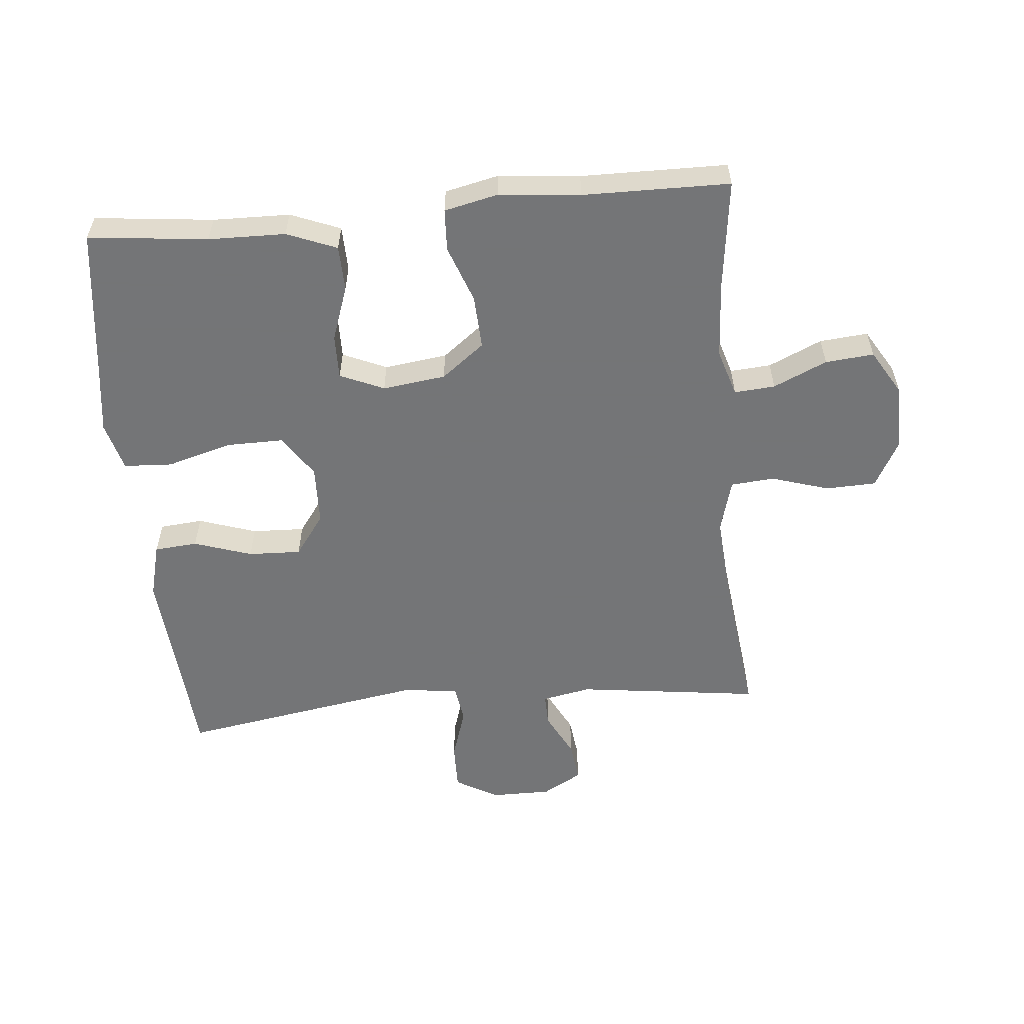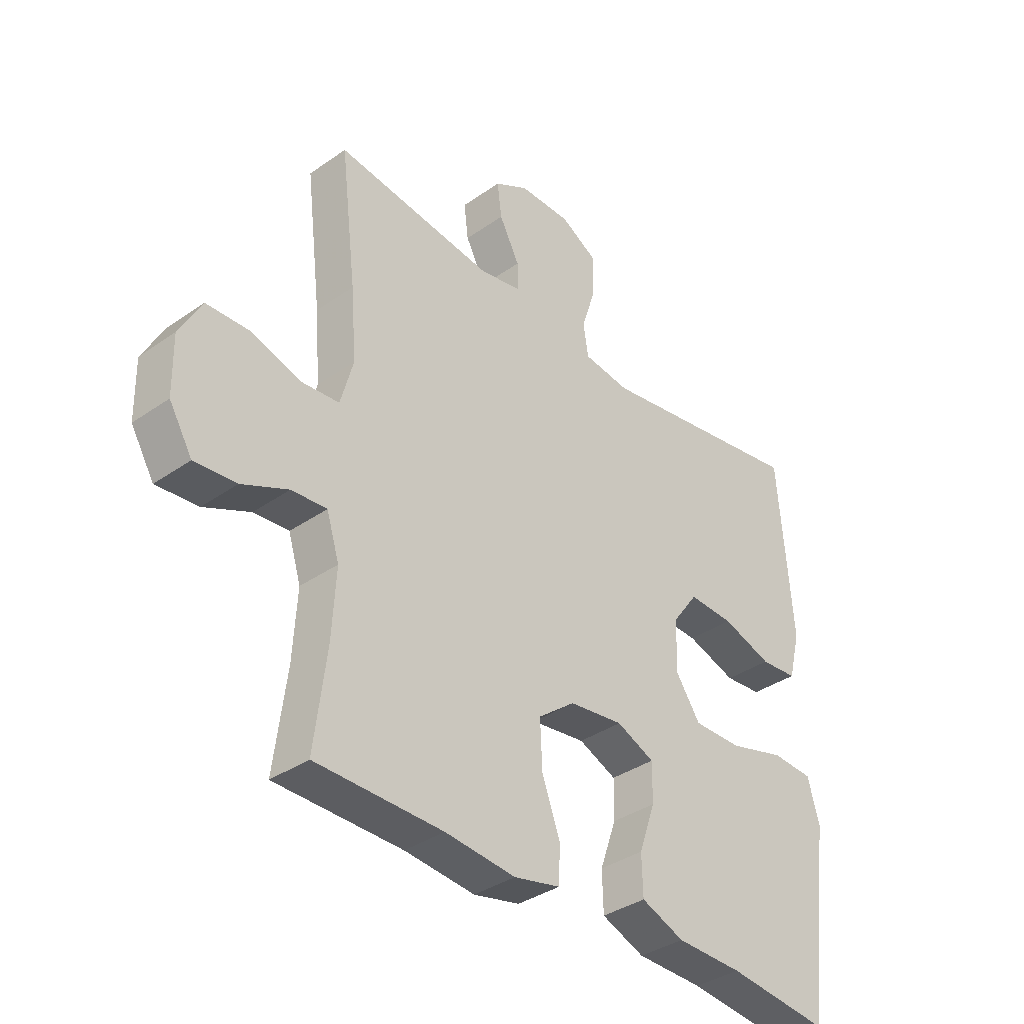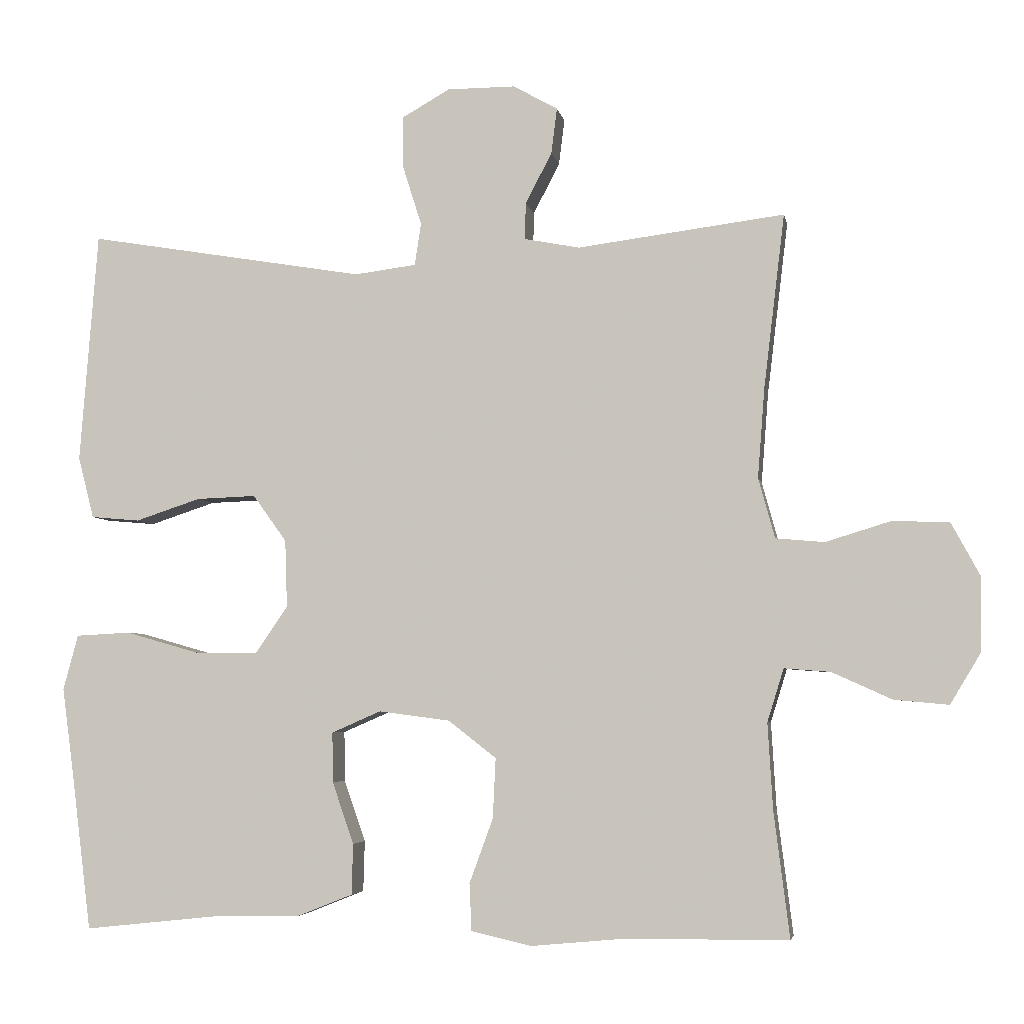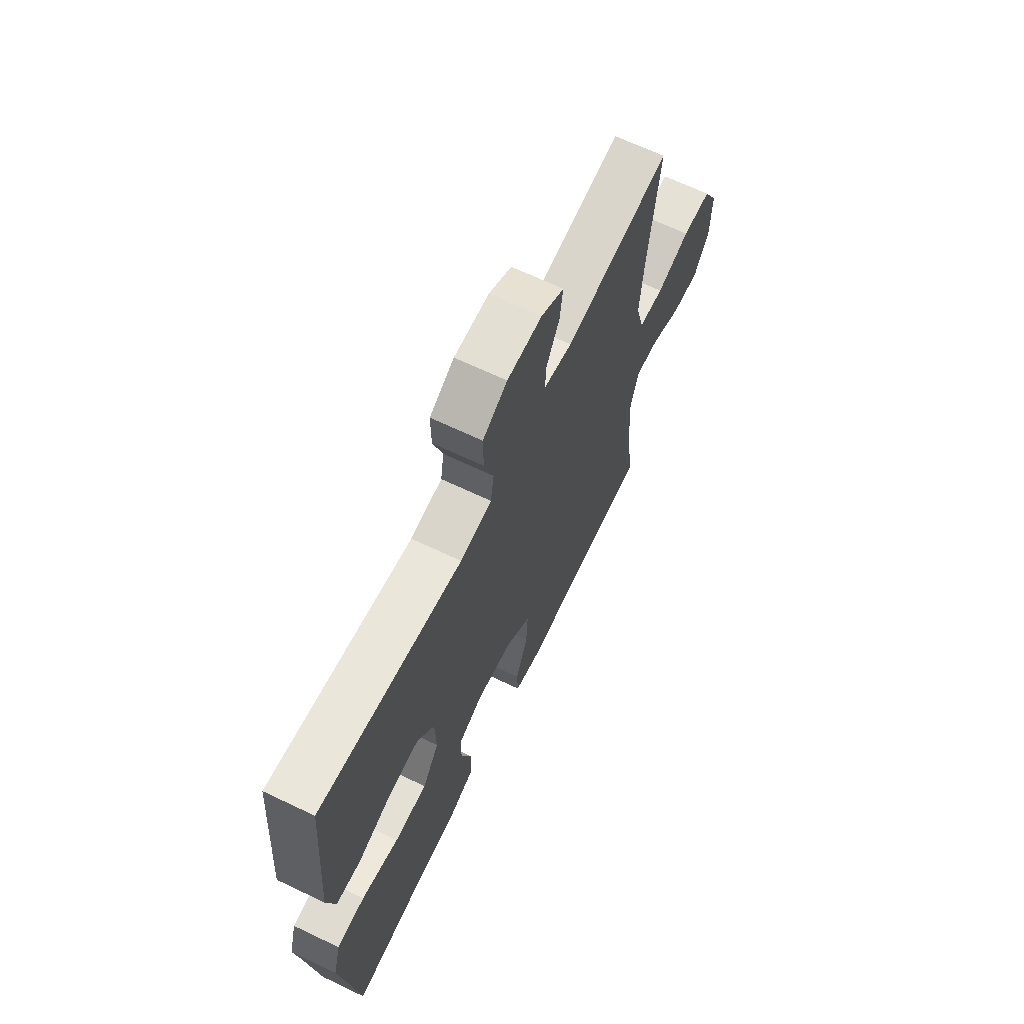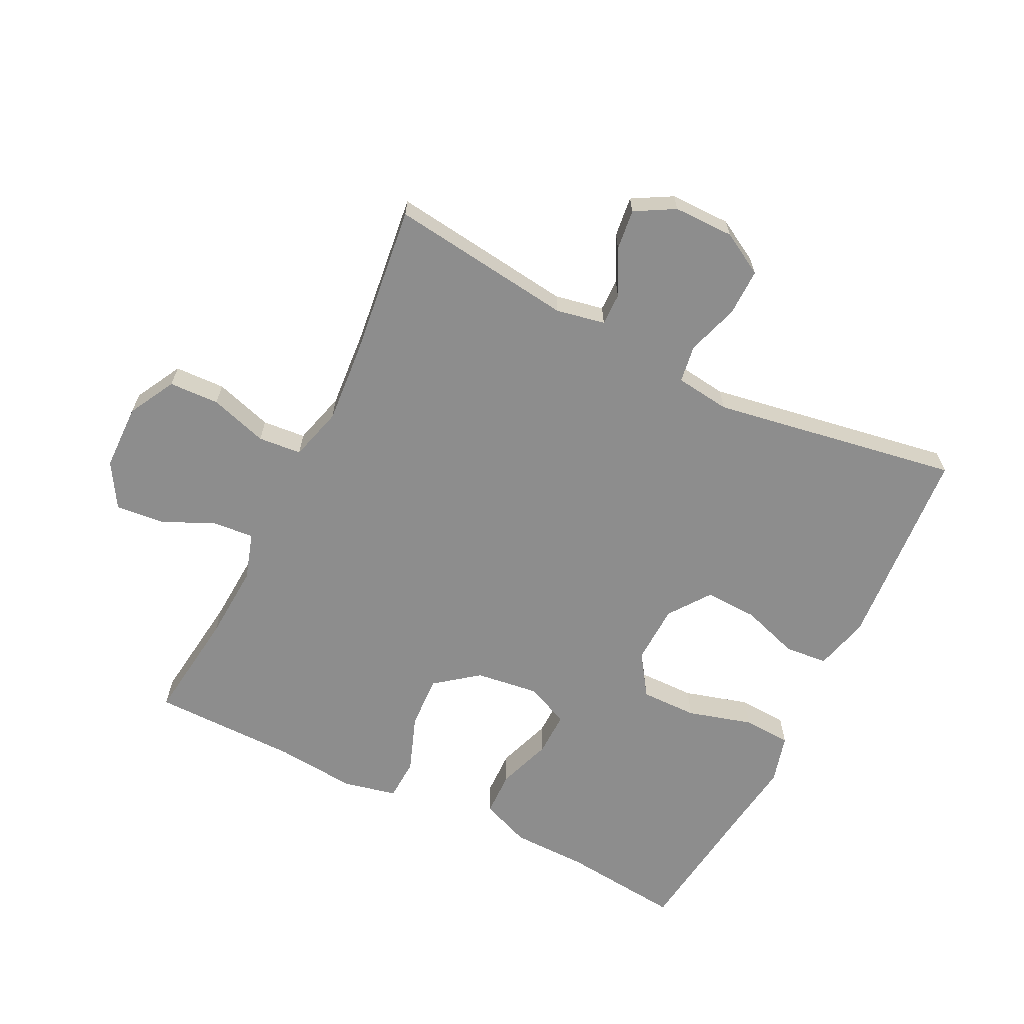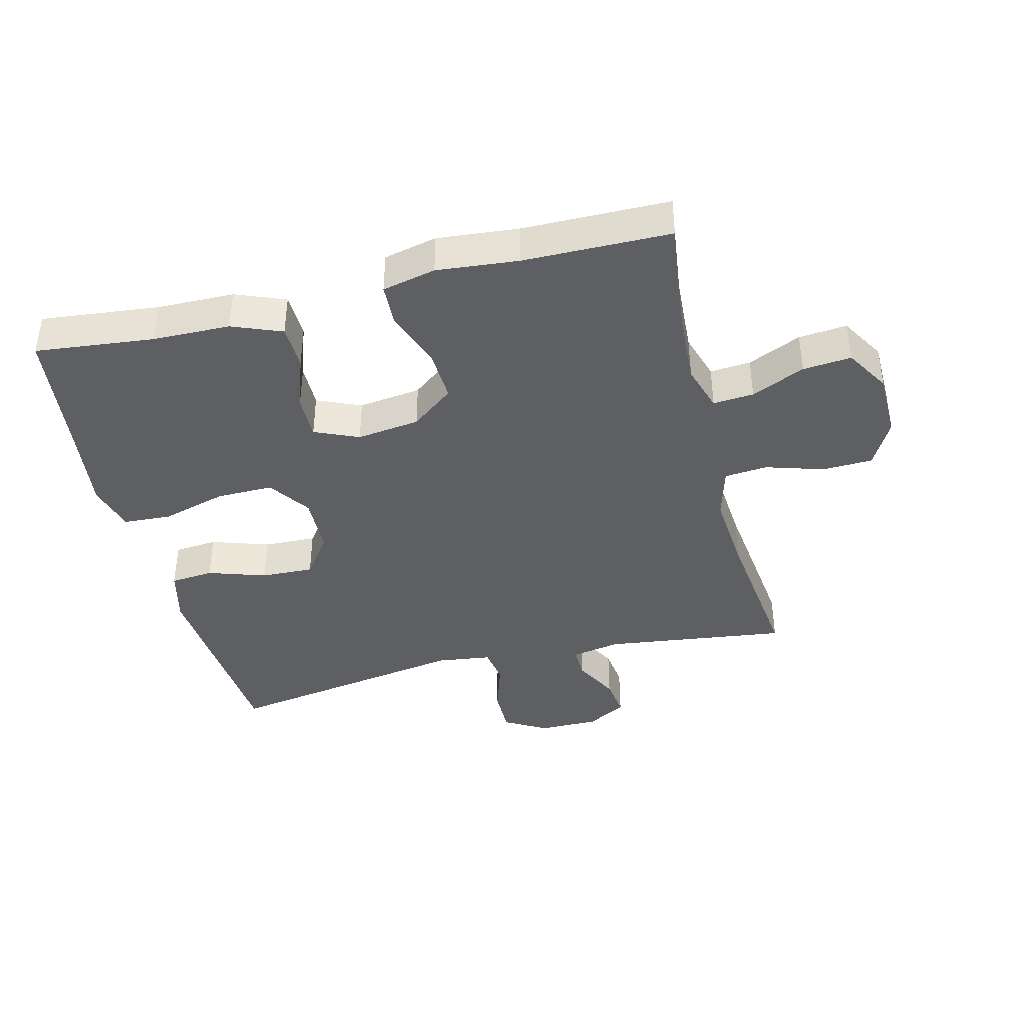
<metadata>
{"format":"obj","ext":"obj","renderer":"f3d","projection":"perspective","resolution":1024,"background":"white","views":[{"elev":-56.4,"azim":-174.8,"up":"+Y"},{"elev":-36.5,"azim":-47.7,"up":"+Z"},{"elev":-4.6,"azim":-169.9,"up":"+Z"},{"elev":66.7,"azim":115.6,"up":"+Z"},{"elev":-64.6,"azim":-26.4,"up":"+Y"},{"elev":-40.0,"azim":-166.0,"up":"+Y"}]}
</metadata>
<code>
v 0.5 0.07 0.5
v 0.515 0.07 0.308
v 0.525 0.07 0.177
v 0.503 0.07 0.091
v 0.435 0.07 0.085
v 0.344 0.07 0.115
v 0.261 0.07 0.118
v 0.214 0.07 0.053
v 0.211 0.07 -0.041
v 0.256 0.07 -0.107
v 0.345 0.07 -0.106
v 0.447 0.07 -0.077
v 0.523 0.07 -0.081
v 0.544 0.07 -0.158
v 0.528 0.07 -0.277
v 0.5 0.07 -0.5
v 0.313 0.07 -0.48
v 0.192 0.07 -0.478
v 0.114 0.07 -0.447
v 0.112 0.07 -0.376
v 0.142 0.07 -0.29
v 0.143 0.07 -0.22
v 0.074 0.07 -0.19
v -0.025 0.07 -0.203
v -0.092 0.07 -0.255
v -0.088 0.07 -0.339
v -0.055 0.07 -0.429
v -0.058 0.07 -0.495
v -0.142 0.07 -0.514
v -0.27 0.07 -0.502
v -0.5 0.07 -0.5
v -0.478 0.07 -0.325
v -0.471 0.07 -0.205
v -0.494 0.07 -0.131
v -0.558 0.07 -0.136
v -0.642 0.07 -0.174
v -0.718 0.07 -0.181
v -0.76 0.07 -0.111
v -0.762 0.07 -0.007
v -0.722 0.07 0.067
v -0.643 0.07 0.07
v -0.552 0.07 0.042
v -0.484 0.07 0.048
v -0.461 0.07 0.132
v -0.471 0.07 0.259
v -0.5 0.07 0.5
v -0.211 0.07 0.463
v -0.134 0.07 0.478
v -0.135 0.07 0.529
v -0.172 0.07 0.6
v -0.18 0.07 0.664
v -0.118 0.07 0.699
v -0.023 0.07 0.699
v 0.044 0.07 0.661
v 0.043 0.07 0.587
v 0.017 0.07 0.505
v 0.026 0.07 0.446
v 0.112 0.07 0.435
v 0.5 0 0.5
v 0.515 0 0.308
v 0.525 0 0.177
v 0.503 0 0.091
v 0.435 0 0.085
v 0.344 0 0.115
v 0.261 0 0.118
v 0.214 0 0.053
v 0.211 0 -0.041
v 0.256 0 -0.107
v 0.345 0 -0.106
v 0.447 0 -0.077
v 0.523 0 -0.081
v 0.544 0 -0.158
v 0.528 0 -0.277
v 0.5 0 -0.5
v 0.313 0 -0.48
v 0.192 0 -0.478
v 0.114 0 -0.447
v 0.112 0 -0.376
v 0.142 0 -0.29
v 0.143 0 -0.22
v 0.074 0 -0.19
v -0.025 0 -0.203
v -0.092 0 -0.255
v -0.088 0 -0.339
v -0.055 0 -0.429
v -0.058 0 -0.495
v -0.142 0 -0.514
v -0.27 0 -0.502
v -0.5 0 -0.5
v -0.478 0 -0.325
v -0.471 0 -0.205
v -0.494 0 -0.131
v -0.558 0 -0.136
v -0.642 0 -0.174
v -0.718 0 -0.181
v -0.76 0 -0.111
v -0.762 0 -0.007
v -0.722 0 0.067
v -0.643 0 0.07
v -0.552 0 0.042
v -0.484 0 0.048
v -0.461 0 0.132
v -0.471 0 0.259
v -0.5 0 0.5
v -0.211 0 0.463
v -0.134 0 0.478
v -0.135 0 0.529
v -0.172 0 0.6
v -0.18 0 0.664
v -0.118 0 0.699
v -0.023 0 0.699
v 0.044 0 0.661
v 0.043 0 0.587
v 0.017 0 0.505
v 0.026 0 0.446
v 0.112 0 0.435
f 53 54 55 56
f 53 56 57
f 52 53 57
f 49 50 51 52
f 48 49 52 57
f 47 48 57
f 45 46 47
f 44 45 47 57
f 43 44 57 58
f 39 40 41 42
f 39 42 43
f 38 39 43
f 35 36 37 38
f 34 35 38 43
f 33 34 43 58
f 30 31 32
f 26 27 28 29
f 25 26 29 30
f 18 19 20 21
f 17 18 21 22
f 15 16 17 22
f 14 15 22 23
f 11 12 13 14
f 10 11 14 23
f 3 4 5 6
f 3 6 7
f 2 3 7
f 1 2 7
f 58 1 7 8
f 25 30 32 33
f 24 25 33 58
f 9 10 23 24
f 8 9 24 58
f 114 113 112 111
f 115 114 111
f 115 111 110
f 110 109 108 107
f 115 110 107 106
f 115 106 105
f 105 104 103
f 115 105 103 102
f 116 115 102 101
f 100 99 98 97
f 101 100 97
f 101 97 96
f 96 95 94 93
f 101 96 93 92
f 116 101 92 91
f 90 89 88
f 87 86 85 84
f 88 87 84 83
f 79 78 77 76
f 80 79 76 75
f 80 75 74 73
f 81 80 73 72
f 72 71 70 69
f 81 72 69 68
f 64 63 62 61
f 65 64 61
f 65 61 60
f 65 60 59
f 66 65 59 116
f 91 90 88 83
f 116 91 83 82
f 82 81 68 67
f 116 82 67 66
f 1 59 60 2
f 2 60 61 3
f 3 61 62 4
f 4 62 63 5
f 5 63 64 6
f 6 64 65 7
f 7 65 66 8
f 8 66 67 9
f 9 67 68 10
f 10 68 69 11
f 11 69 70 12
f 12 70 71 13
f 13 71 72 14
f 14 72 73 15
f 15 73 74 16
f 16 74 75 17
f 17 75 76 18
f 18 76 77 19
f 19 77 78 20
f 20 78 79 21
f 21 79 80 22
f 22 80 81 23
f 23 81 82 24
f 24 82 83 25
f 25 83 84 26
f 26 84 85 27
f 27 85 86 28
f 28 86 87 29
f 29 87 88 30
f 30 88 89 31
f 31 89 90 32
f 32 90 91 33
f 33 91 92 34
f 34 92 93 35
f 35 93 94 36
f 36 94 95 37
f 37 95 96 38
f 38 96 97 39
f 39 97 98 40
f 40 98 99 41
f 41 99 100 42
f 42 100 101 43
f 43 101 102 44
f 44 102 103 45
f 45 103 104 46
f 46 104 105 47
f 47 105 106 48
f 48 106 107 49
f 49 107 108 50
f 50 108 109 51
f 51 109 110 52
f 52 110 111 53
f 53 111 112 54
f 54 112 113 55
f 55 113 114 56
f 56 114 115 57
f 57 115 116 58
f 58 116 59 1

</code>
